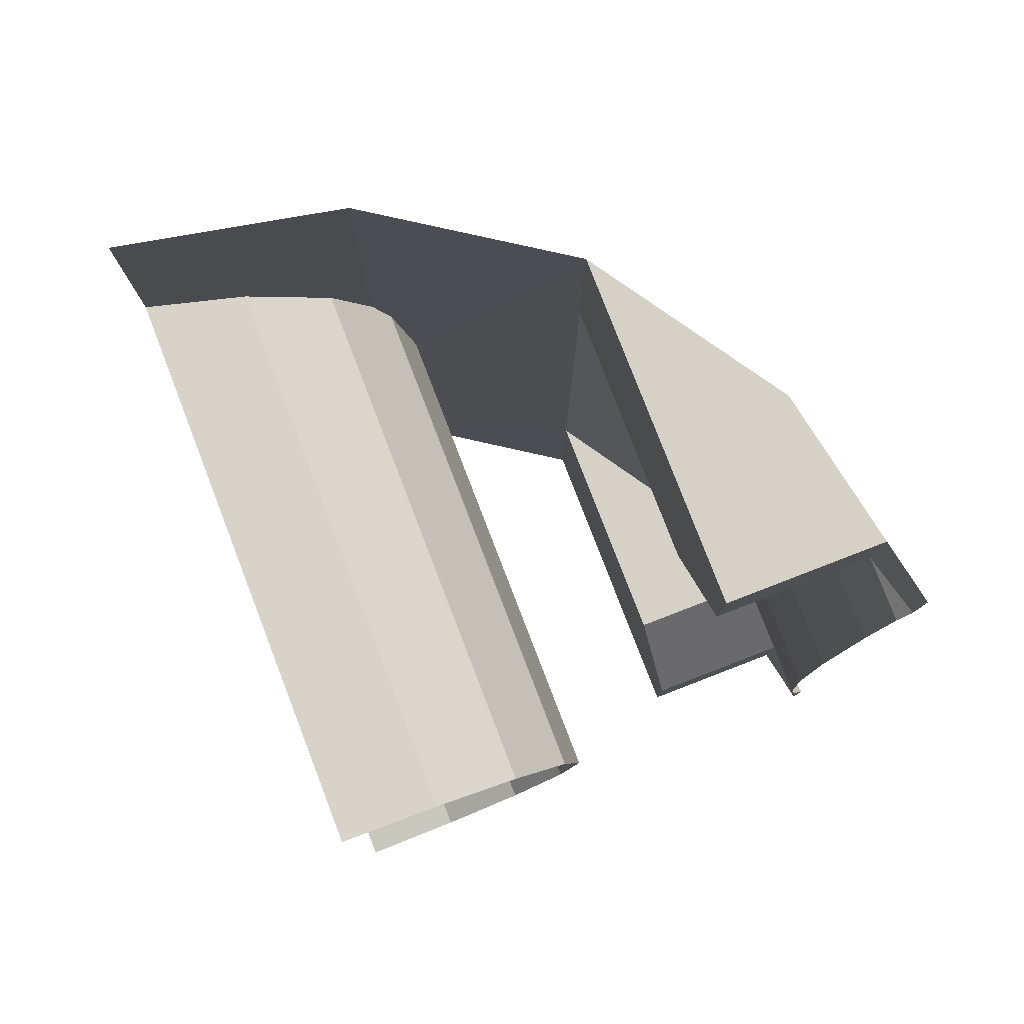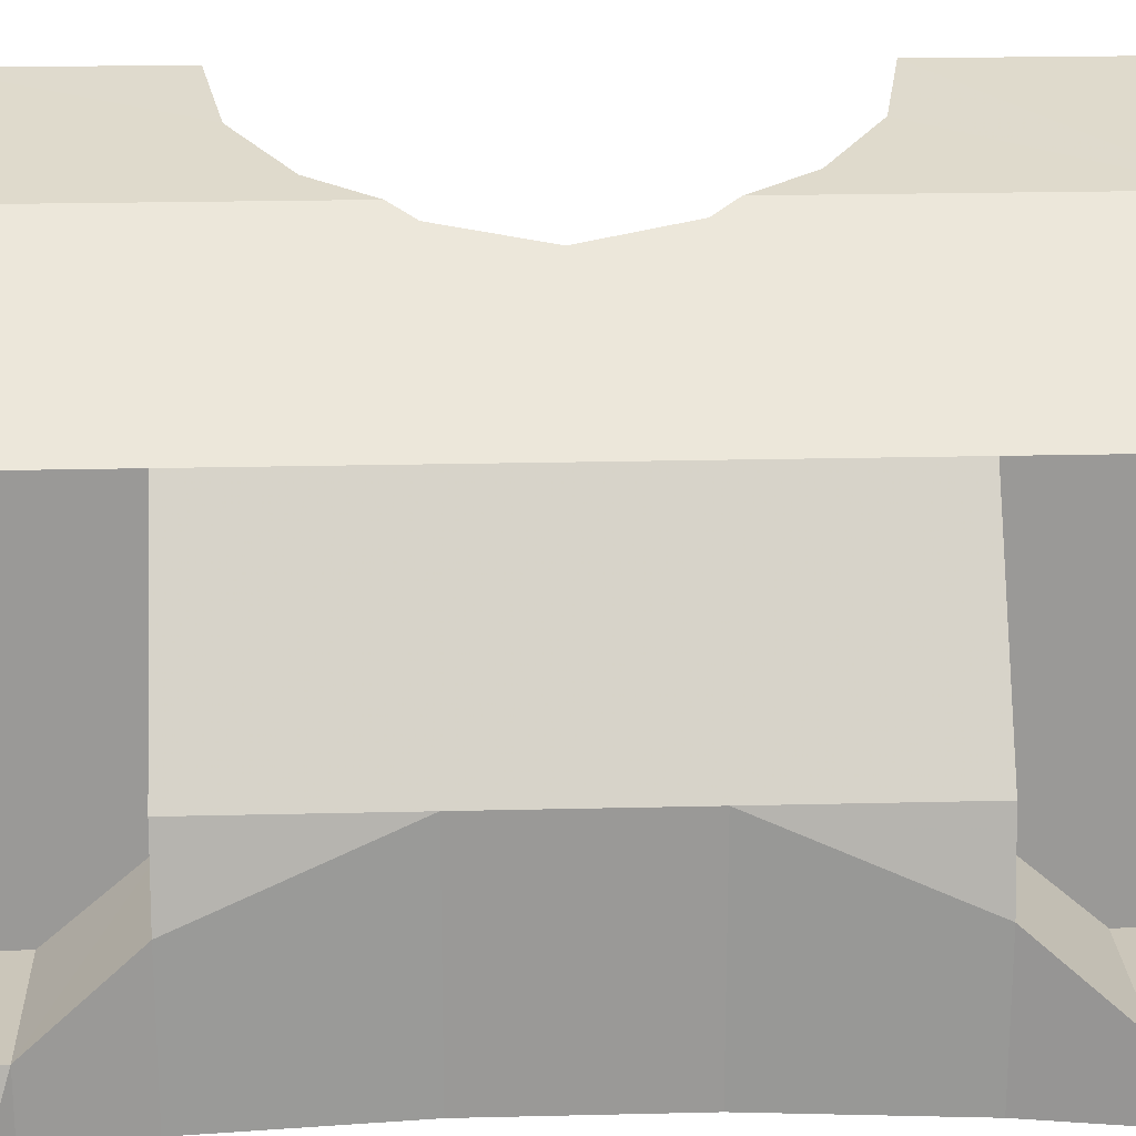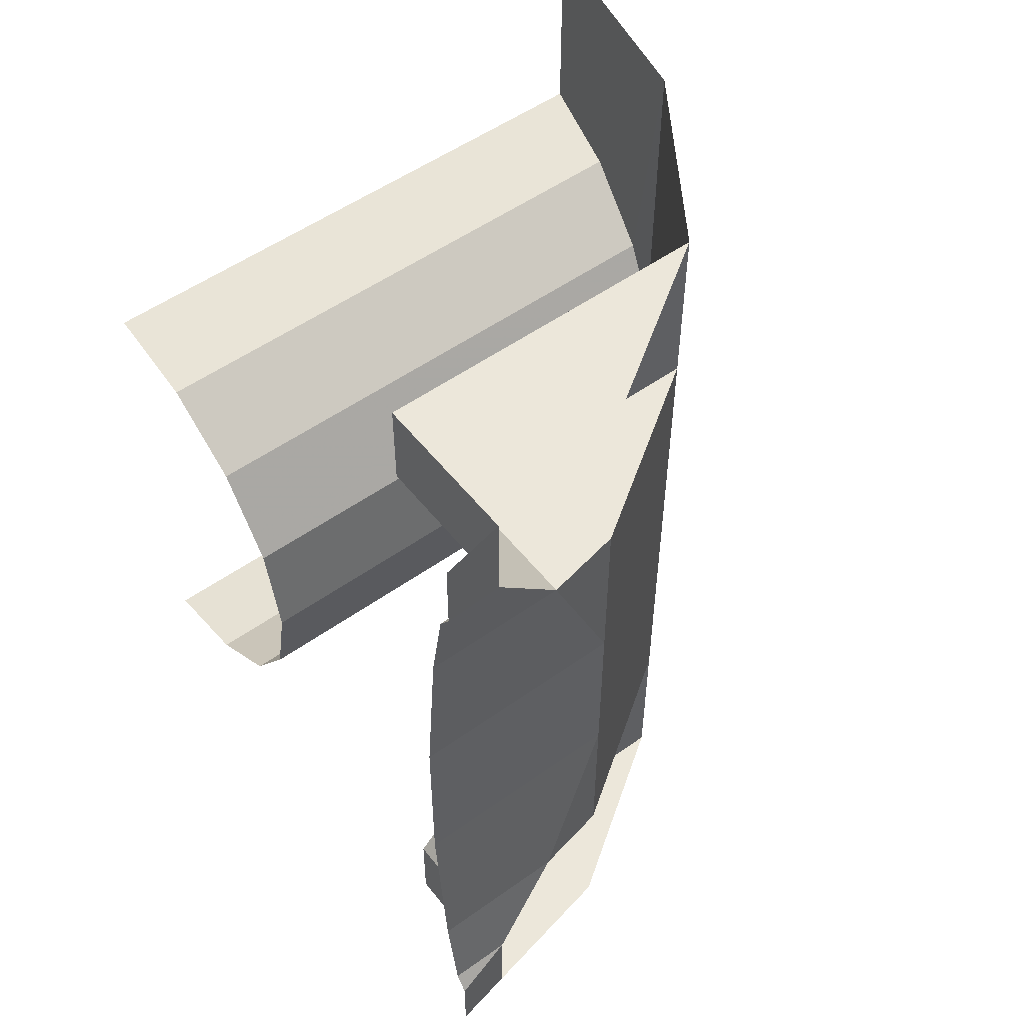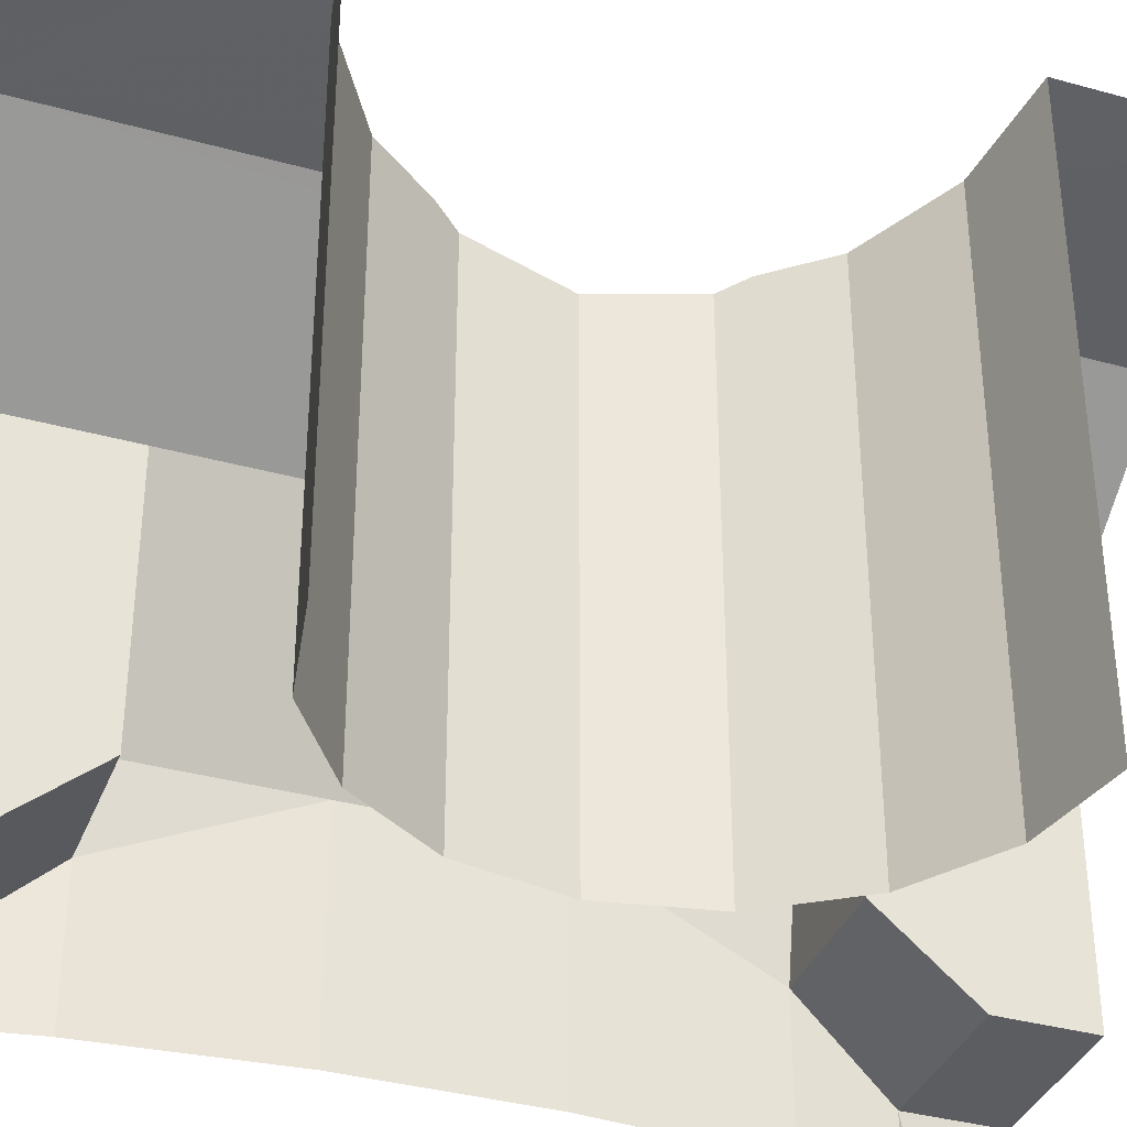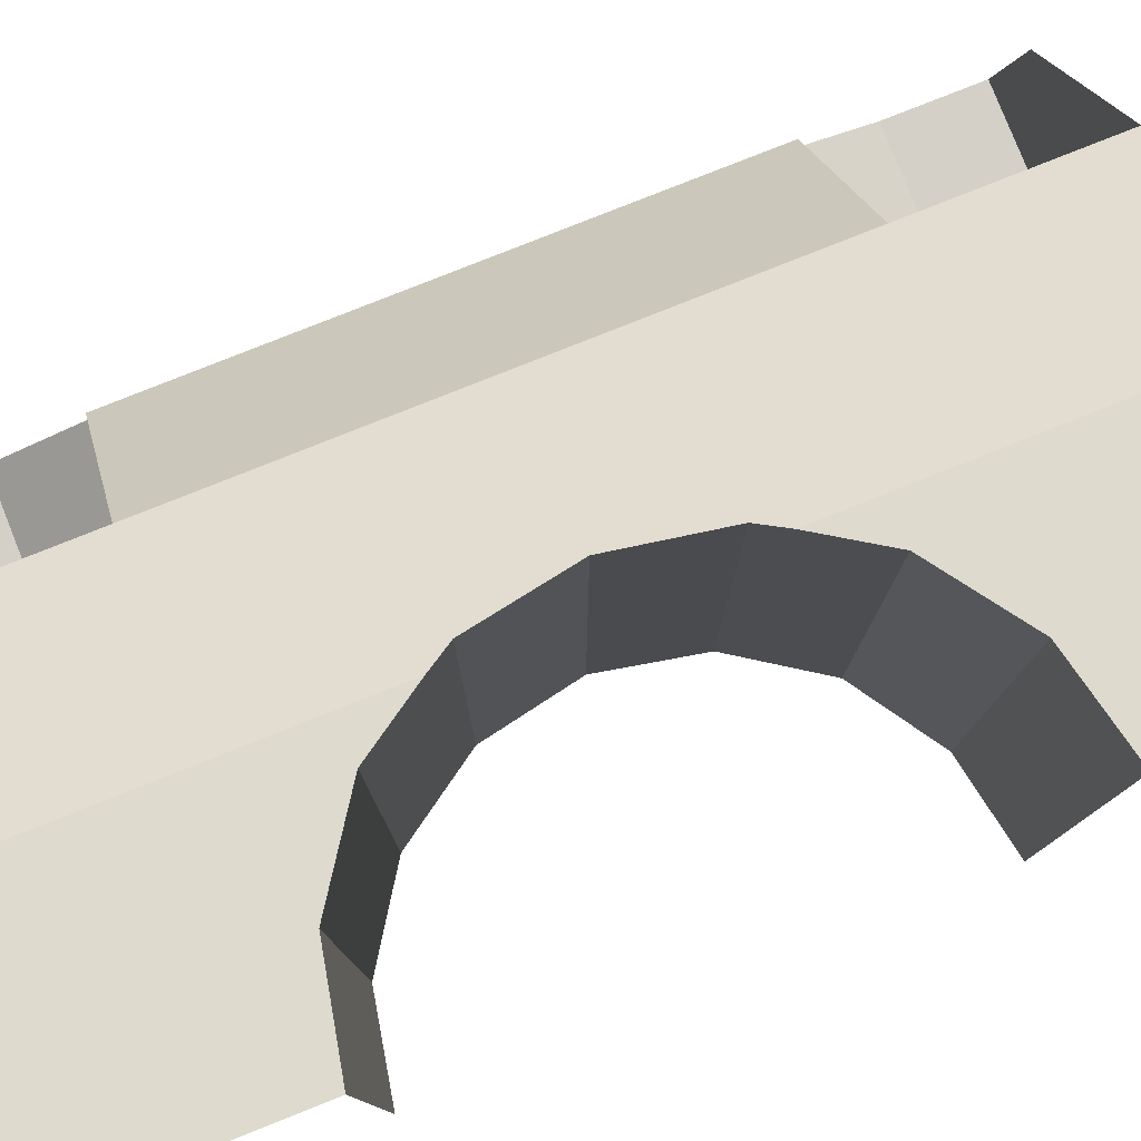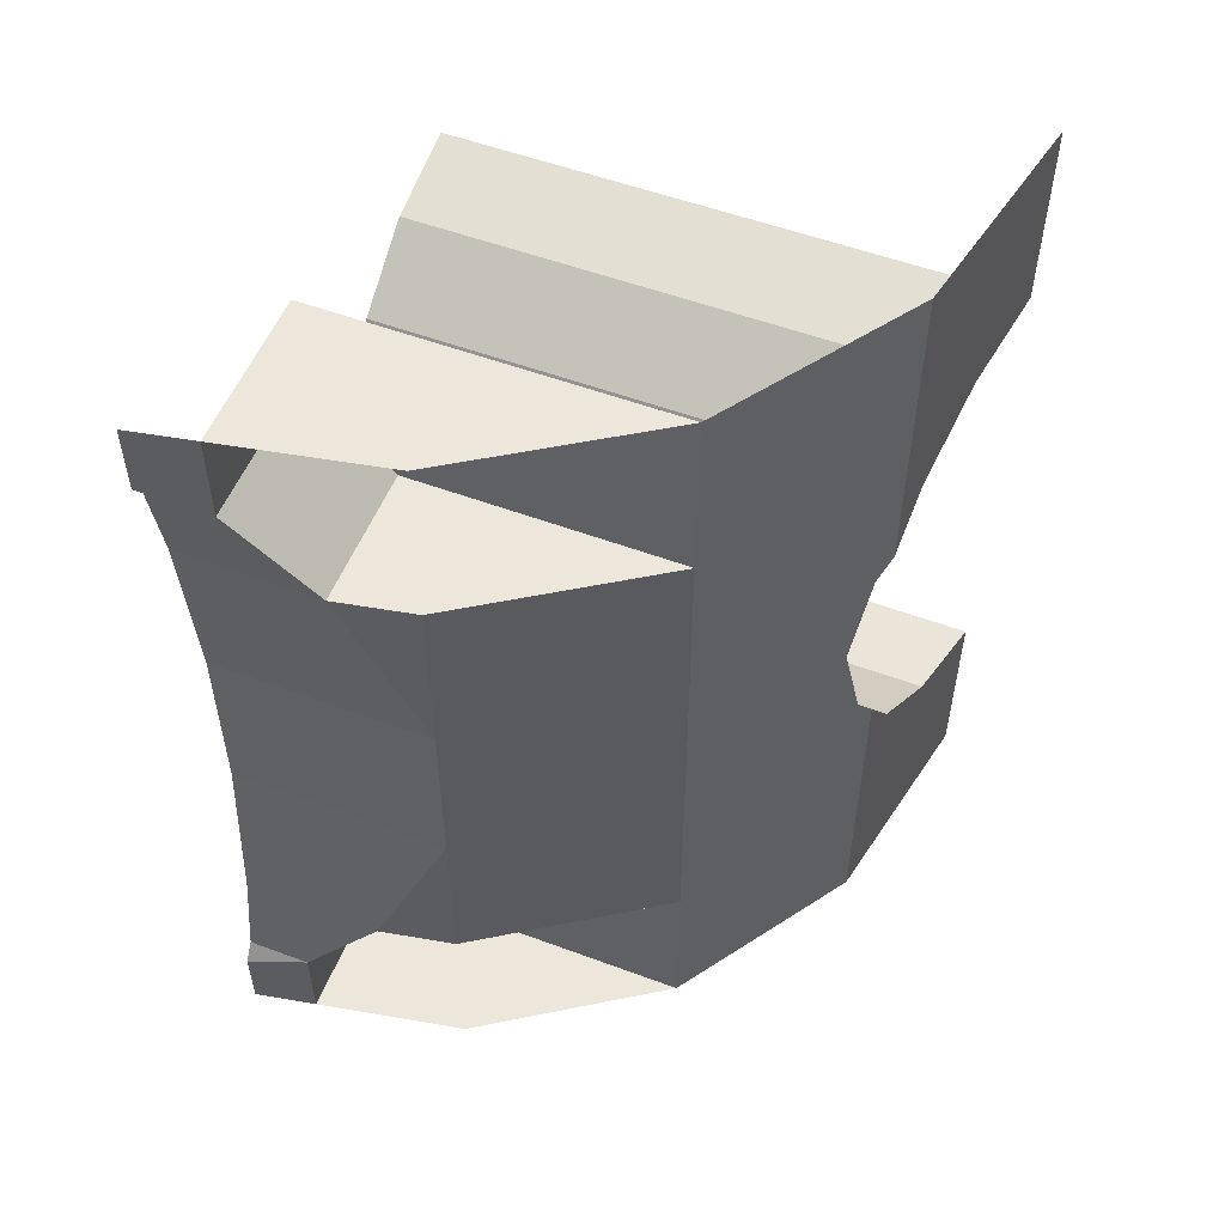
<metadata>
{"format":"obj","ext":"obj","renderer":"f3d","projection":"perspective","resolution":1024,"background":"white","views":[{"elev":79.7,"azim":-21.1,"up":"+Z"},{"elev":21.2,"azim":87.5,"up":"+Y"},{"elev":53.3,"azim":52.7,"up":"+Z"},{"elev":-36.4,"azim":-109.9,"up":"+Y"},{"elev":79.9,"azim":-111.7,"up":"+Y"},{"elev":53.9,"azim":111.6,"up":"+Z"}]}
</metadata>
<code>
v 0.3182 0.05 0.3562
v 0.44 0.05 0.3562
v 0.4158 0.1722 0.3563
v 0.3182 0.3182 0.3563
v 0.3182 0.3182 -0.3563
v 0.4158 0.1722 -0.3563
v 0.44 0.05 -0.3562
v 0.3182 0.05 -0.3562
v 0.3182 0.05 0.285
v 0.44 0.05 0.285
v 0.44 0.05 0.3562
v 0.3182 0.05 0.3562
v 0.3182 0.3182 0.2137
v 0.3182 0.111 0.2137
v 0.3182 0.05 0.3562
v 0.3182 0.3182 0.3563
v 0.3182 0.05 0.285
v 0.3182 0.05 0.3562
v 0.3182 0.111 0.2137
v 0.3182 0.3182 -0.3563
v 0.3182 0.05 -0.3562
v 0.3182 0.111 -0.2137
v 0.3182 0.3182 -0.2137
v 0.3182 0.111 -0.2137
v 0.3182 0.05 -0.3562
v 0.3182 0.05 -0.285
v 0.44 0.05 -0.285
v 0.3182 0.05 -0.285
v 0.3182 0.05 -0.3562
v 0.44 0.05 -0.3562
v 0.3182 0.111 0.2137
v 0.3182 0.3182 0.2137
v 0.4158 0.1722 0.2137
v 0.4279 0.1111 0.2137
v 0.4158 0.1722 -0.2137
v 0.3182 0.3182 -0.2137
v 0.3182 0.111 -0.2137
v 0.4279 0.1111 -0.2137
v 0.44 0.05 0.285
v 0.3182 0.05 0.285
v 0.3182 0.111 0.2137
v 0.4279 0.1111 0.2137
v 0.3182 0.05 -0.285
v 0.44 0.05 -0.285
v 0.4279 0.1111 -0.2137
v 0.3182 0.111 -0.2137
v 0.4158 0.1722 -0.07125
v 0.4158 0.1722 -0.2137
v 0.4279 0.1111 -0.2137
v 0.4158 0.1722 0.2137
v 0.4158 0.1722 0.07125
v 0.4279 0.1111 0.2137
v 0.4158 0.1722 -0.07125
v 0.4158 0 -0.07125
v 0.4158 0 0.07125
v 0.4158 0.1722 0.07125
v 0.4158 0 -0.07125
v 0.4158 0.1722 -0.07125
v 0.4279 0.1111 -0.2137
v 0.4279 0 -0.2137
v 0.4158 0.1722 0.07125
v 0.4158 0 0.07125
v 0.4279 0 0.2137
v 0.4279 0.1111 0.2137
v 0.44 0.05 -0.285
v 0.44 0 -0.285
v 0.4279 0 -0.2137
v 0.4279 0.1111 -0.2137
v 0.44 0 0.285
v 0.44 0.05 0.285
v 0.4279 0.1111 0.2137
v 0.4279 0 0.2137
v 0.44 0.05 -0.285
v 0.45 0 -0.3
v 0.44 0 -0.285
v 0.44 0 0.285
v 0.45 0 0.3
v 0.44 0.05 0.285
v 0.45 0 -0.3563
v 0.45 0 -0.3
v 0.44 0.05 -0.285
v 0.44 0.05 -0.3562
v 0.45 0 0.3
v 0.45 0 0.3563
v 0.44 0.05 0.3562
v 0.44 0.05 0.285
v 0.3182 0.3182 0.2137
v 0.3182 0.3182 -0.2137
v 0.4158 0.1722 -0.07125
v 0.4158 0.1722 0.07125
v 0.4158 0.1722 0.07125
v 0.4158 0.1722 0.2137
v 0.3182 0.3182 0.2137
v 0.3182 0.3182 -0.2137
v 0.4158 0.1722 -0.2137
v 0.4158 0.1722 -0.07125
v 0.1848 0.4073 -0.07655
v 0.1722 0.4158 -0.0954
v 0.1722 0.4158 -0.3563
v 0.1722 0.4158 -0.3563
v 0.2 0.3972 0
v 0.1848 0.4073 -0.07655
v 0.1722 0.4158 -0.3563
v 0.3182 0.3182 -0.3563
v 0.3182 0.3182 -0.2137
v 0.2 0.3972 0
v 0.1722 0.4158 0.3563
v 0.1722 0.4158 0.0954
v 0.1848 0.4073 0.07655
v 0.1848 0.4073 0.07655
v 0.2 0.3972 0
v 0.1722 0.4158 0.3563
v 0.2 0.3972 0
v 0.3182 0.3182 0.2137
v 0.3182 0.3182 0.3563
v 0.1722 0.4158 0.3563
v 0.3182 0.3182 0.2137
v 0.2 0.3972 0
v 0.3182 0.3182 -0.2137
v 0.1722 0.4158 -0.3563
v 0.07655 0.4348 -0.1848
v 0 0.45 -0.2
v 0 0.45 -0.3563
v 0.1722 0.4158 -0.3563
v 0.1414 0.4219 -0.1414
v 0.07655 0.4348 -0.1848
v 0.1722 0.4158 -0.3563
v 0.1722 0.4158 -0.0954
v 0.1414 0.4219 -0.1414
v 0 0.45 0.3563
v 0 0.45 0.2
v 0.07655 0.4348 0.1848
v 0.1722 0.4158 0.3563
v 0.07655 0.4348 0.1848
v 0.1414 0.4219 0.1414
v 0.1722 0.4158 0.3563
v 0.1414 0.4219 0.1414
v 0.1722 0.4158 0.0954
v 0.1722 0.4158 0.3563
v 0.1848 0 0.07655
v 0.2 0 0
v 0.2 0.3972 0
v 0.1848 0.4073 0.07655
v 0.1414 0.4219 0.1414
v 0.1414 0 0.1414
v 0.1848 0 0.07655
v 0.1848 0.4073 0.07655
v 0.1848 0.4073 0.07655
v 0.1722 0.4158 0.0954
v 0.1414 0.4219 0.1414
v 0.07655 0 0.1848
v 0.1414 0 0.1414
v 0.1414 0.4219 0.1414
v 0.07655 0.4348 0.1848
v 0.07655 0 0.1848
v 0.07655 0.4348 0.1848
v 0 0.45 0.2
v 0 0 0.2
v 0.07655 0 -0.1848
v 0 0 -0.2
v 0 0.45 -0.2
v 0.07655 0.4348 -0.1848
v 0.1414 0 -0.1414
v 0.07655 0 -0.1848
v 0.07655 0.4348 -0.1848
v 0.1414 0.4219 -0.1414
v 0.1848 0.4073 -0.07655
v 0.1848 0 -0.07655
v 0.1414 0 -0.1414
v 0.1414 0.4219 -0.1414
v 0.1414 0.4219 -0.1414
v 0.1722 0.4158 -0.0954
v 0.1848 0.4073 -0.07655
v 0.2 0 0
v 0.1848 0 -0.07655
v 0.1848 0.4073 -0.07655
v 0.2 0.3972 0
g mesh6988461
f 1 3 2
f 3 1 4
f 5 7 6
f 7 5 8
g mesh6988462
f 9 11 10
f 11 9 12
g mesh6988463
f 13 15 14
f 15 13 16
f 17 19 18
g mesh6988464
f 20 22 21
f 22 20 23
f 24 26 25
g mesh6988465
f 27 29 28
f 29 27 30
g mesh6988466
f 31 33 32
f 33 31 34
g mesh6988467
f 35 37 36
f 37 35 38
f 39 41 40
f 41 39 42
f 43 45 44
f 45 43 46
g mesh6988468
f 47 49 48
f 50 52 51
g mesh6988469
f 53 55 54
f 55 53 56
f 57 59 58
f 59 57 60
f 61 63 62
f 63 61 64
f 65 67 66
f 67 65 68
f 69 71 70
f 71 69 72
f 73 75 74
f 76 78 77
g mesh6988470
f 79 81 80
f 81 79 82
f 83 85 84
f 85 83 86
g mesh6988471
f 87 89 88
f 89 87 90
f 91 93 92
f 94 96 95
g mesh6988472
f 97 99 98
f 100 102 101
f 103 105 104
f 105 103 106
f 107 109 108
f 110 112 111
f 113 115 114
f 115 113 116
f 117 119 118
g mesh6988473
f 120 122 121
f 122 120 123
f 124 126 125
f 127 129 128
g mesh6988474
f 130 132 131
f 132 130 133
f 134 136 135
f 137 139 138
g mesh6988475
f 140 142 141
f 142 140 143
f 144 146 145
f 146 144 147
f 148 150 149
f 151 153 152
f 153 151 154
f 155 157 156
f 157 155 158
f 159 161 160
f 161 159 162
f 163 165 164
f 165 163 166
f 167 169 168
f 169 167 170
f 171 173 172
f 174 176 175
f 176 174 177

</code>
